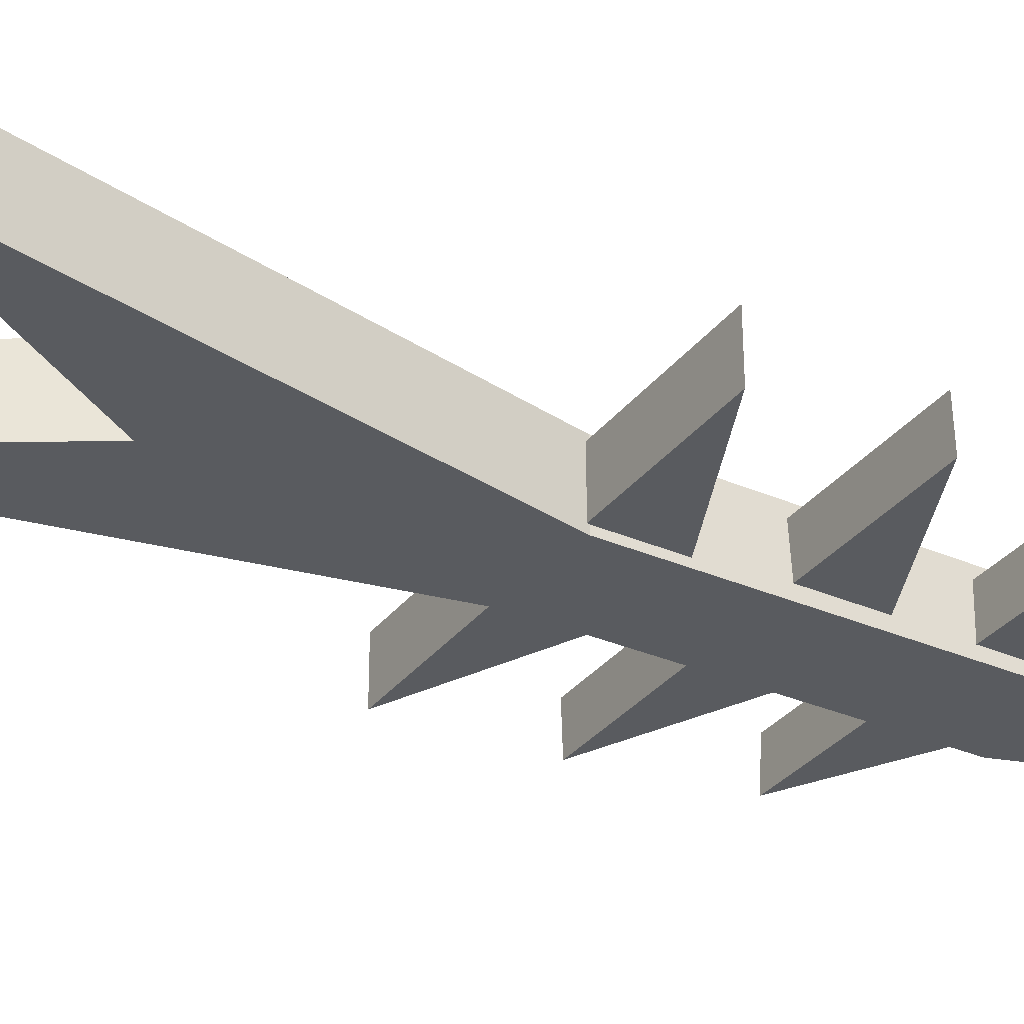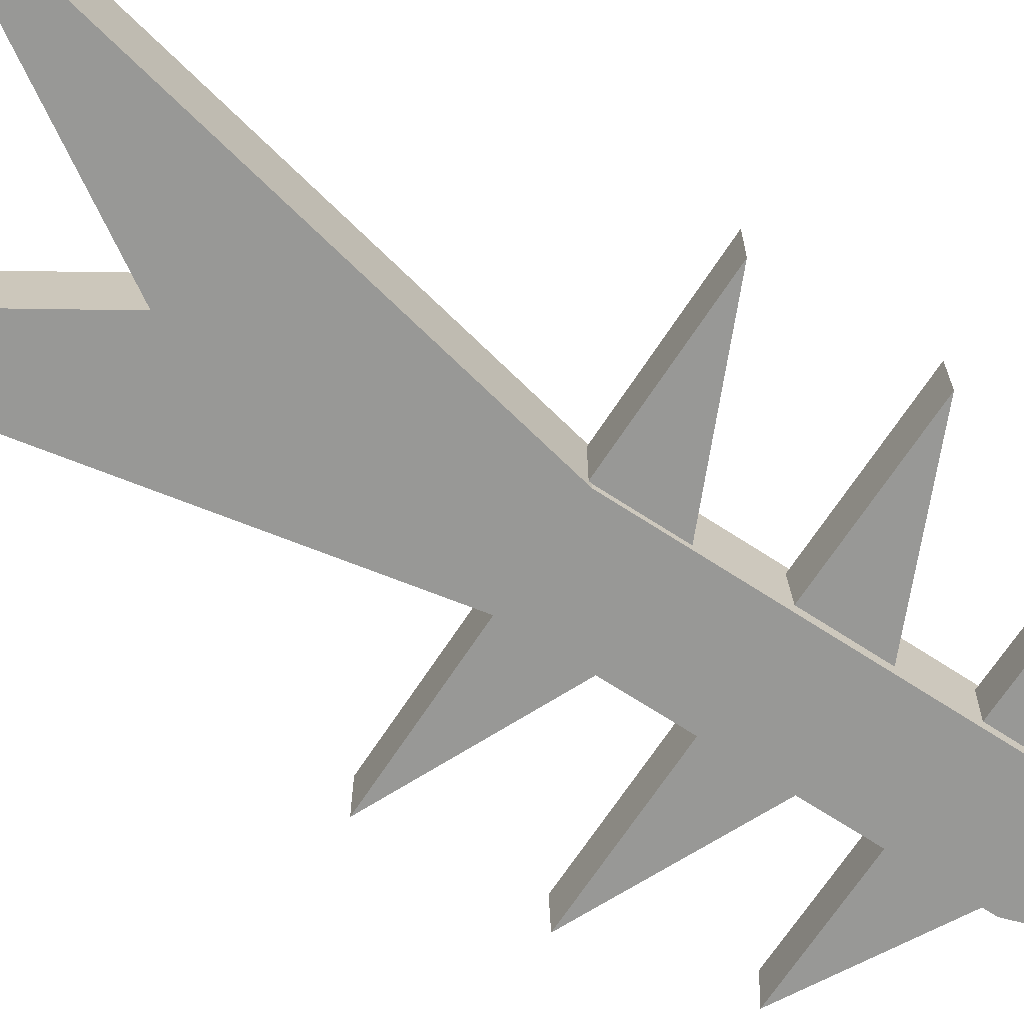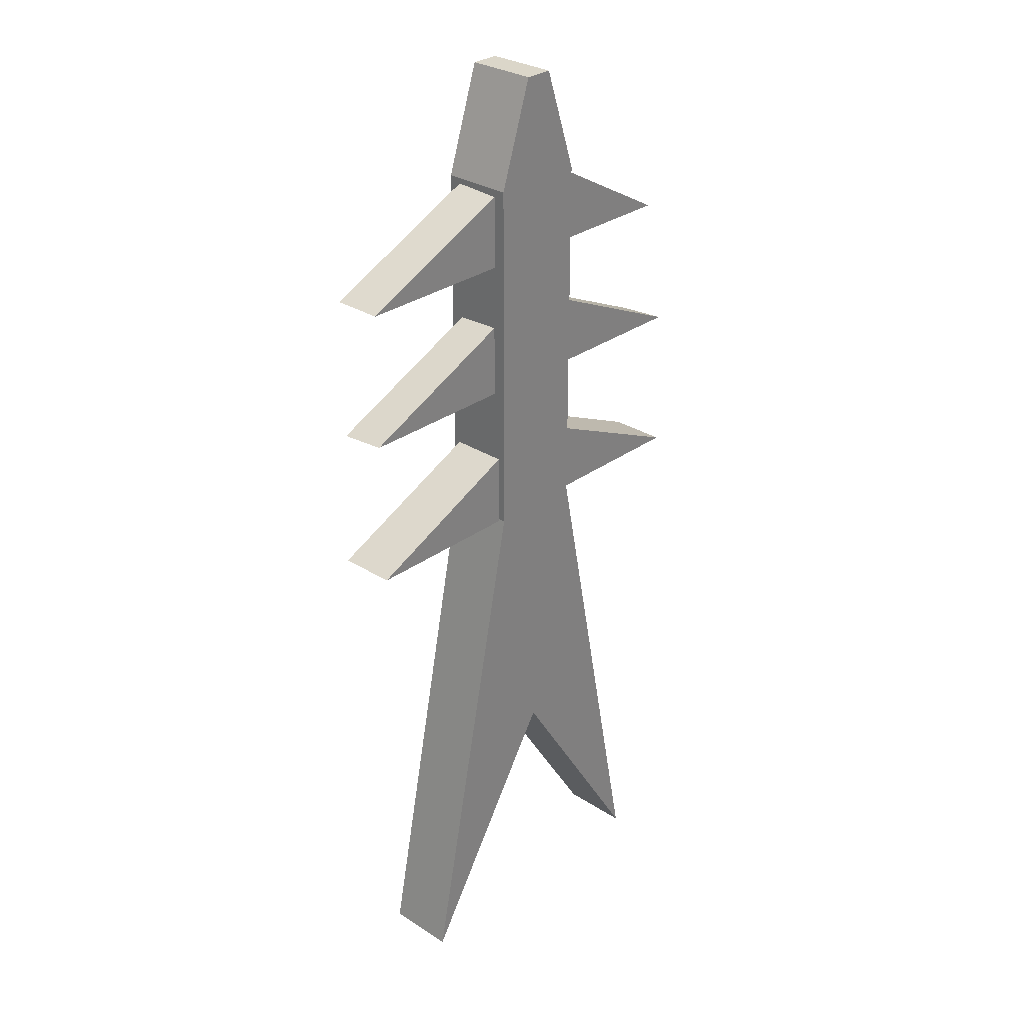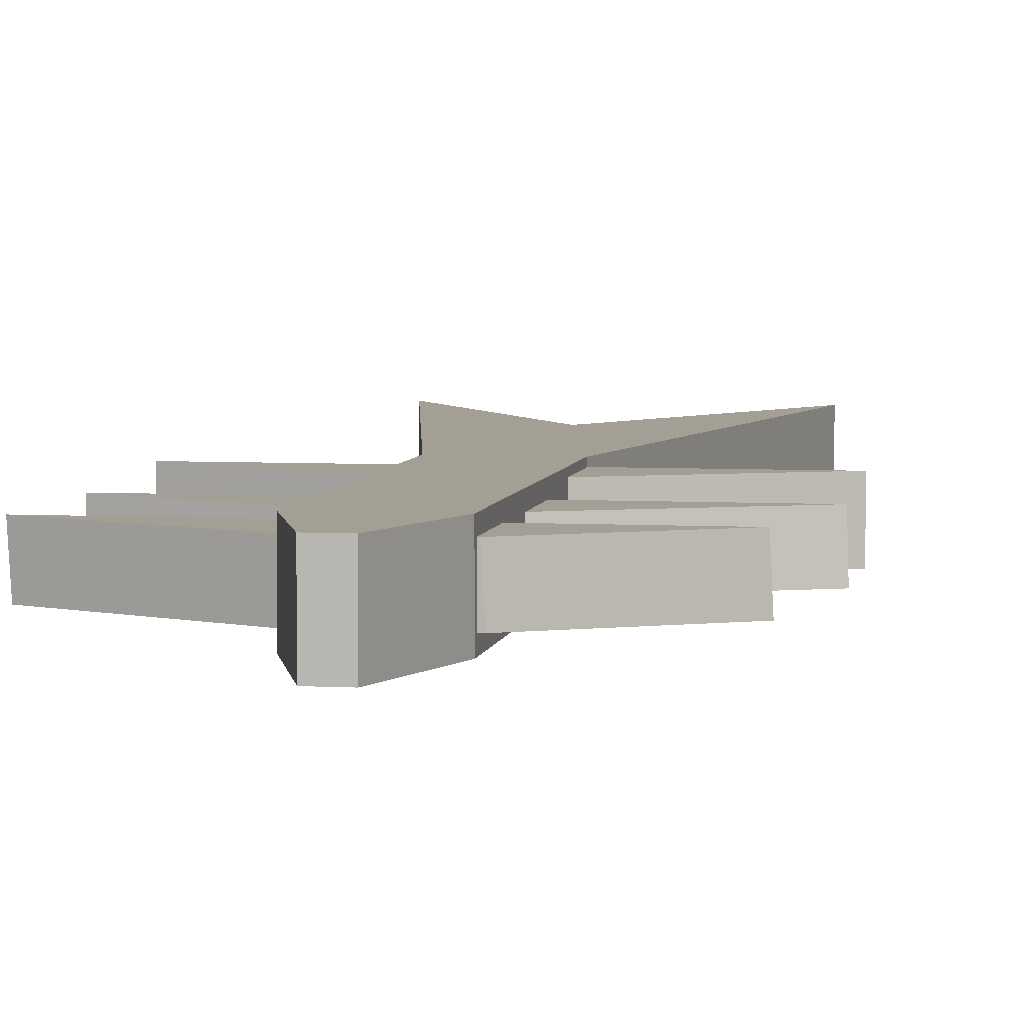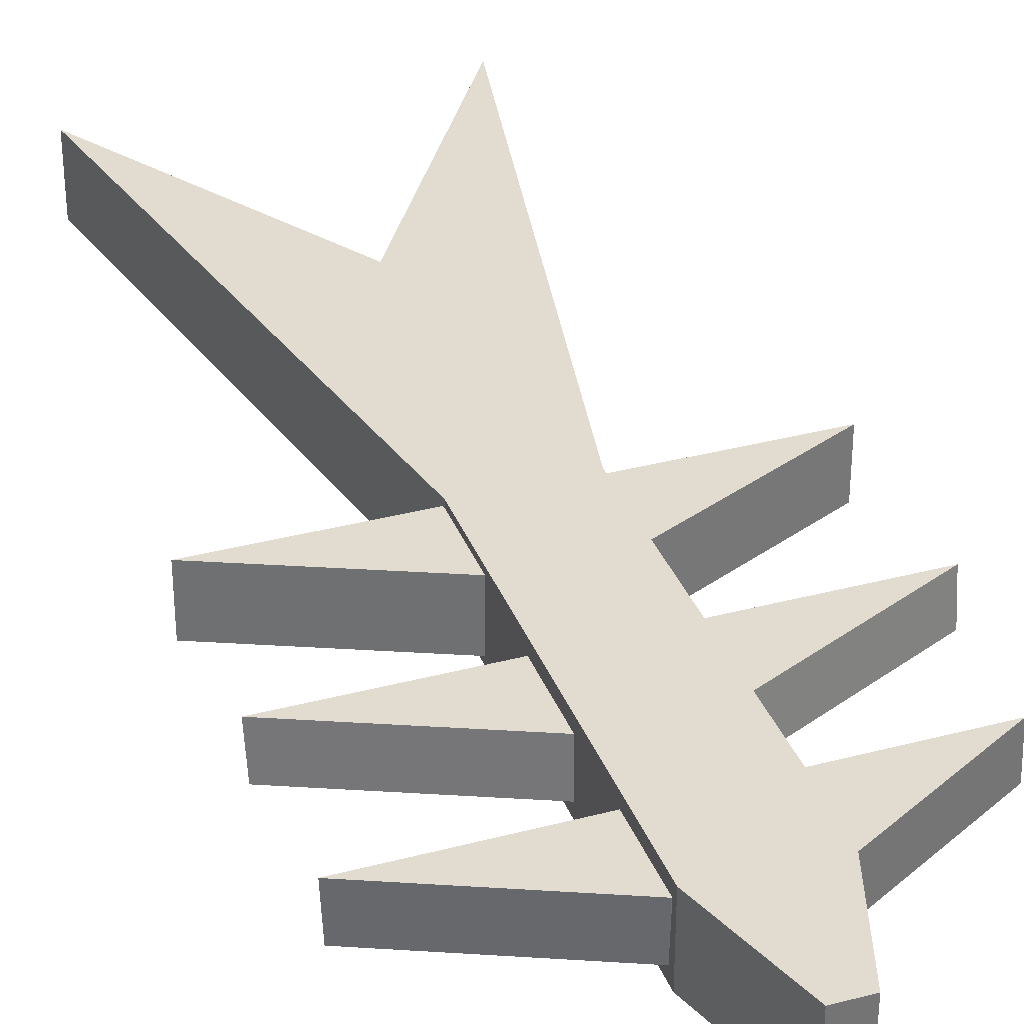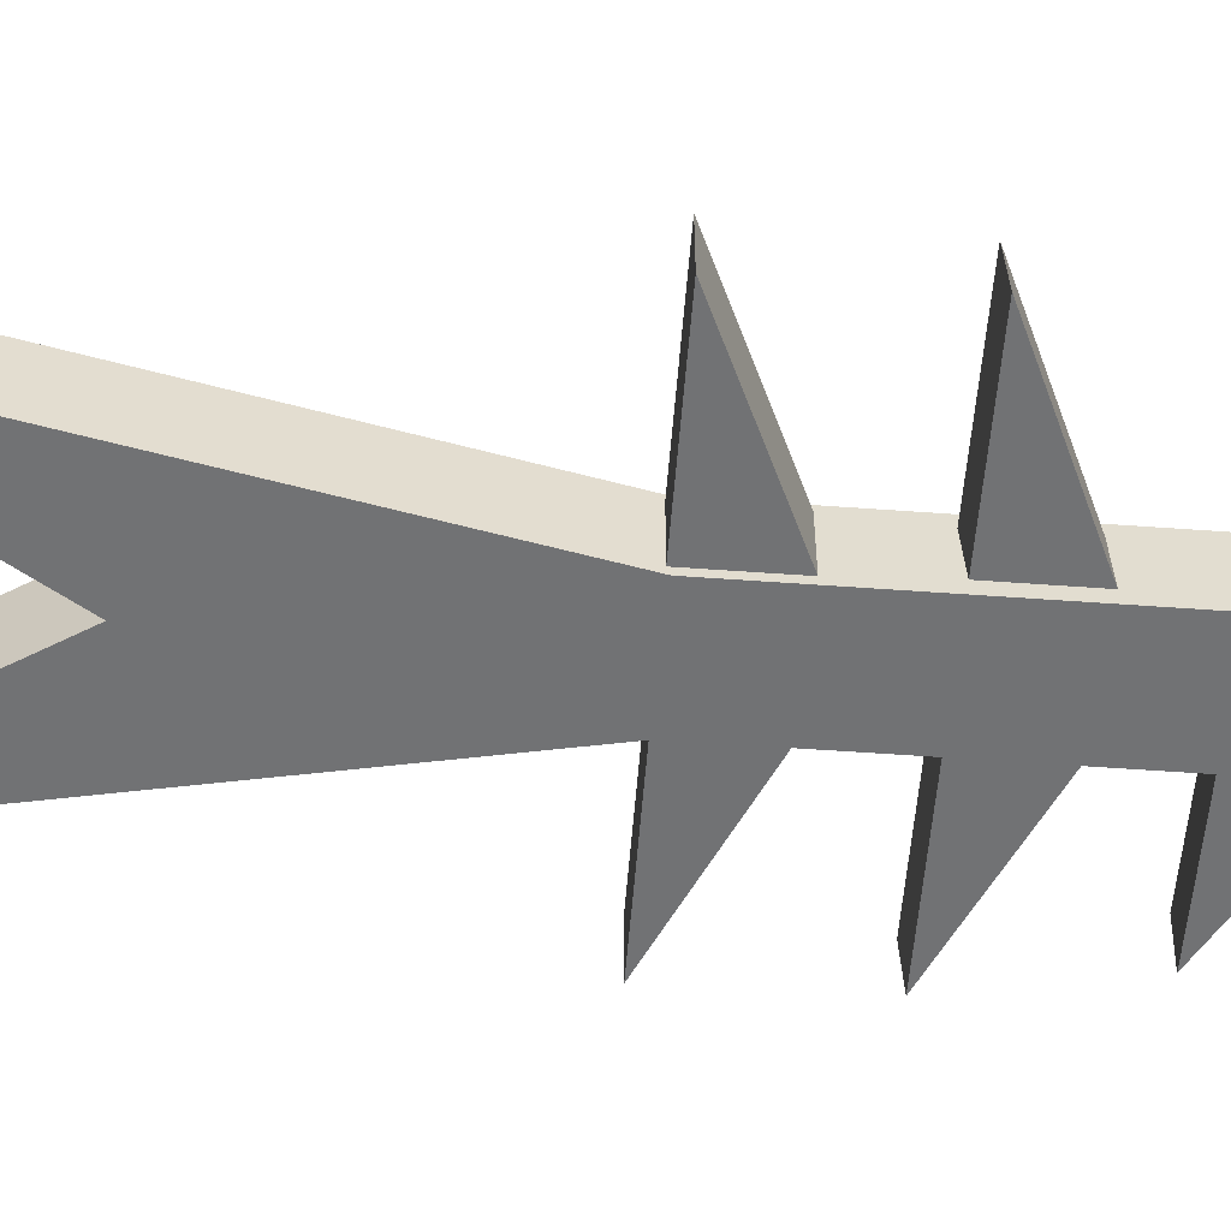
<metadata>
{"format":"obj","ext":"obj","renderer":"f3d","projection":"perspective","resolution":1024,"background":"white","views":[{"elev":-32.3,"azim":58.8,"up":"+Z"},{"elev":-68.5,"azim":56.8,"up":"+Z"},{"elev":29.8,"azim":133.2,"up":"+Y"},{"elev":5.3,"azim":-170.2,"up":"+Z"},{"elev":34.5,"azim":160.5,"up":"+Z"},{"elev":-55.5,"azim":85.6,"up":"+Z"}]}
</metadata>
<code>
o pillar
v 2.79 3.819 -3.268
v 2.79 2.103 -3.268
v 2.79 3.819 -2.935
v 2.79 2.103 -2.935
v 2.327 3.819 -3.268
v 2.327 2.103 -3.268
v 2.327 3.819 -2.935
v 2.327 2.103 -2.935
v 1.837 -0.3257 -3.268
v 1.837 -0.3257 -2.935
v 3.285 -0.3257 -3.268
v 3.285 -0.3257 -2.935
v 2.566 0.8243 -3.268
v 2.566 0.8243 -2.935
v 2.626 4.313 -2.935
v 2.491 4.313 -2.935
v 2.626 4.313 -3.268
v 2.491 4.313 -3.268
f 5 7 16 18
f 4 3 7 8
f 8 7 5 6
f 6 2 11 13 9
f 2 1 3 4
f 6 5 1 2
f 13 11 12 14
f 4 8 10 14 12
f 8 6 9 10
f 2 4 12 11
f 9 13 14 10
f 17 18 16 15
f 3 1 17 15
f 1 5 18 17
f 7 3 15 16
o section.001
v 1.56 2.775 -2.994
v 2.327 3.123 -2.994
v 1.552 2.787 -3.208
v 2.32 3.135 -3.208
v 3.56 2.775 -2.994
v 2.79 3.123 -2.994
v 3.552 2.787 -3.208
v 2.782 3.135 -3.208
f 19 20 22 21
f 21 22 26 25
f 25 26 24 23
f 23 24 20 19
f 21 25 23 19
f 26 22 20 24
o section.002
v 1.69 3.444 -2.991
v 2.318 3.792 -2.991
v 1.68 3.438 -3.213
v 2.308 3.786 -3.213
v 3.56 3.444 -2.991
v 2.793 3.792 -2.991
v 3.549 3.438 -3.213
v 2.782 3.786 -3.213
f 27 28 30 29
f 29 30 34 33
f 33 34 32 31
f 31 32 28 27
f 29 33 31 27
f 34 30 28 32
o section.003
v 1.56 2.092 -2.964
v 2.327 2.439 -2.964
v 1.56 2.092 -3.233
v 2.327 2.439 -3.233
v 3.56 2.092 -2.964
v 2.789 2.439 -2.964
v 3.56 2.092 -3.233
v 2.789 2.439 -3.233
f 35 36 38 37
f 37 38 42 41
f 41 42 40 39
f 39 40 36 35
f 37 41 39 35
f 42 38 36 40

</code>
